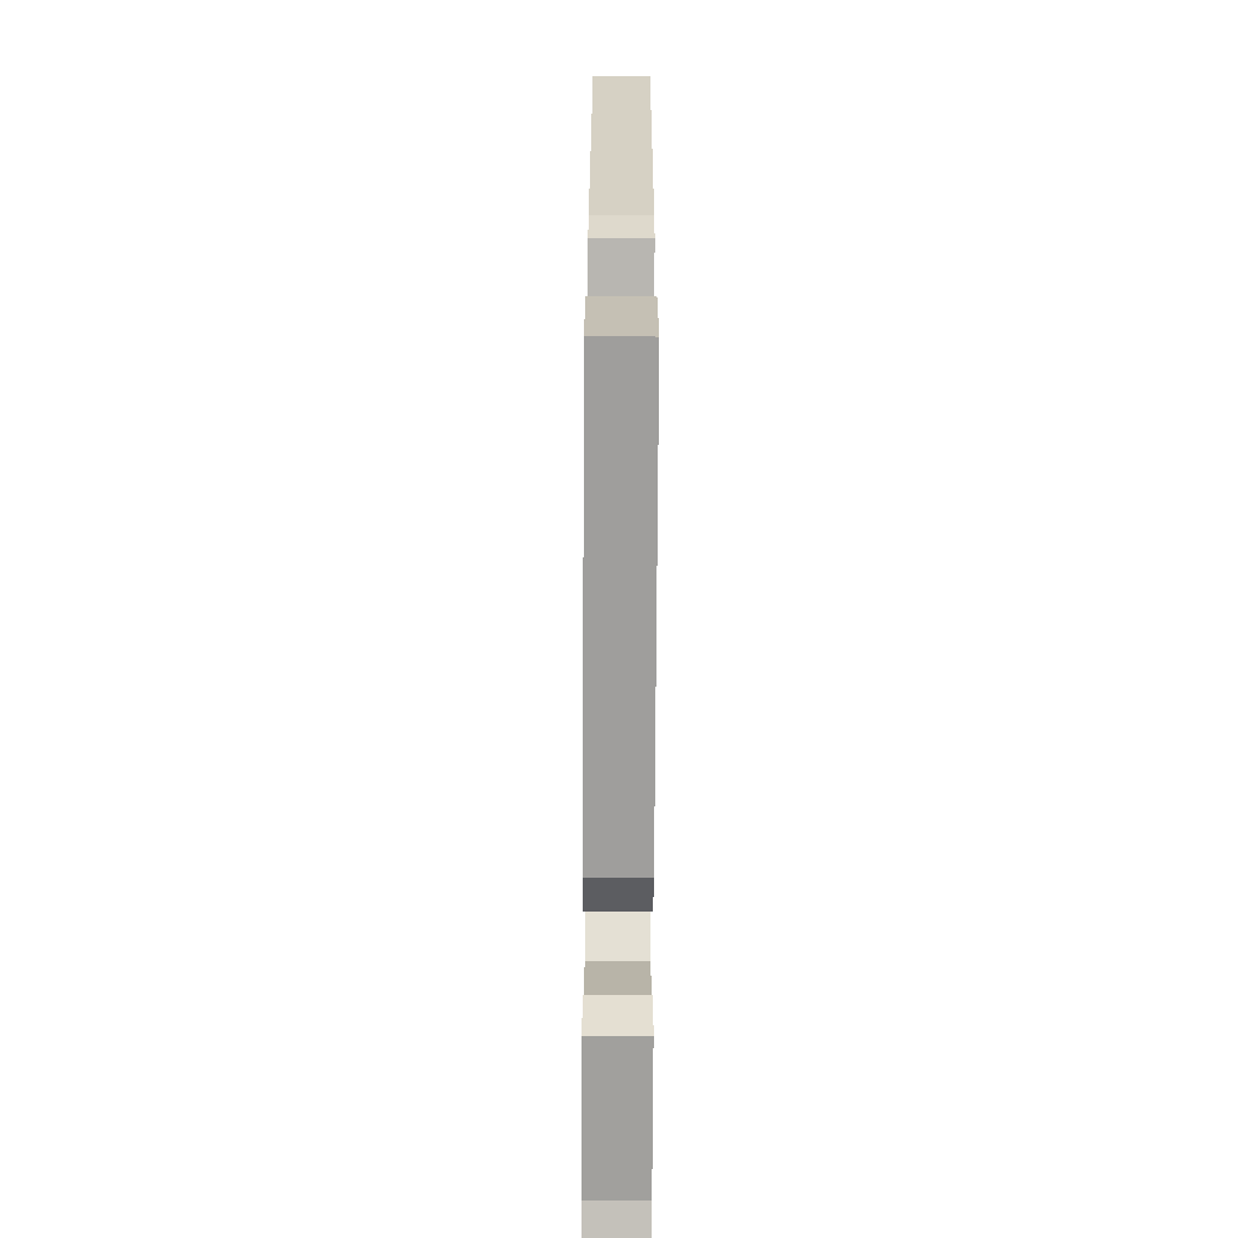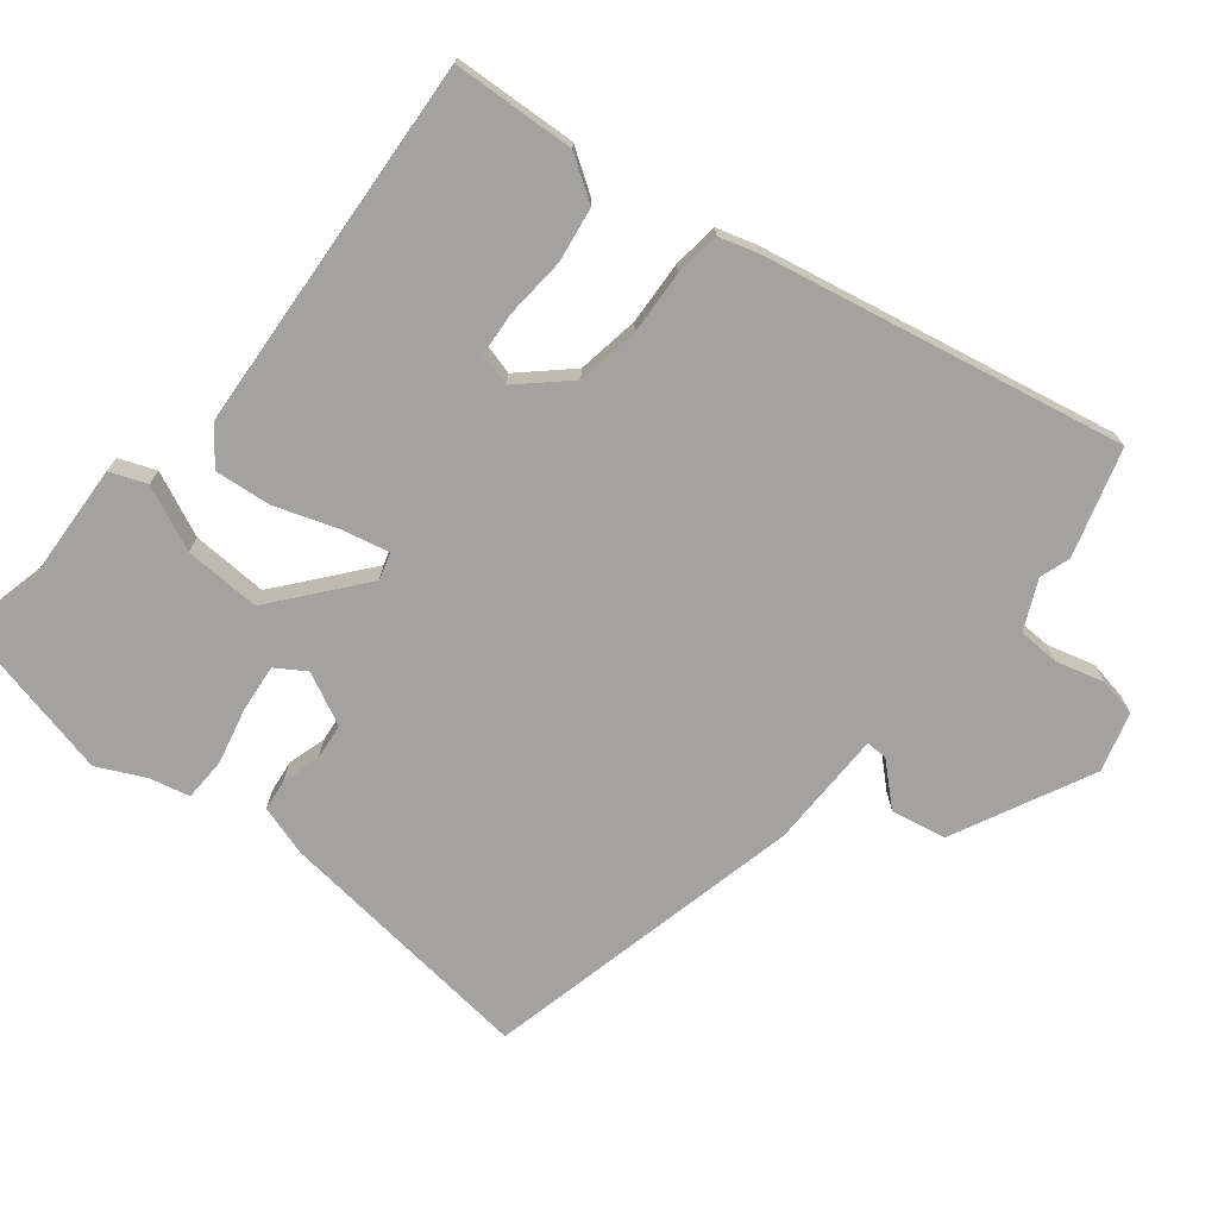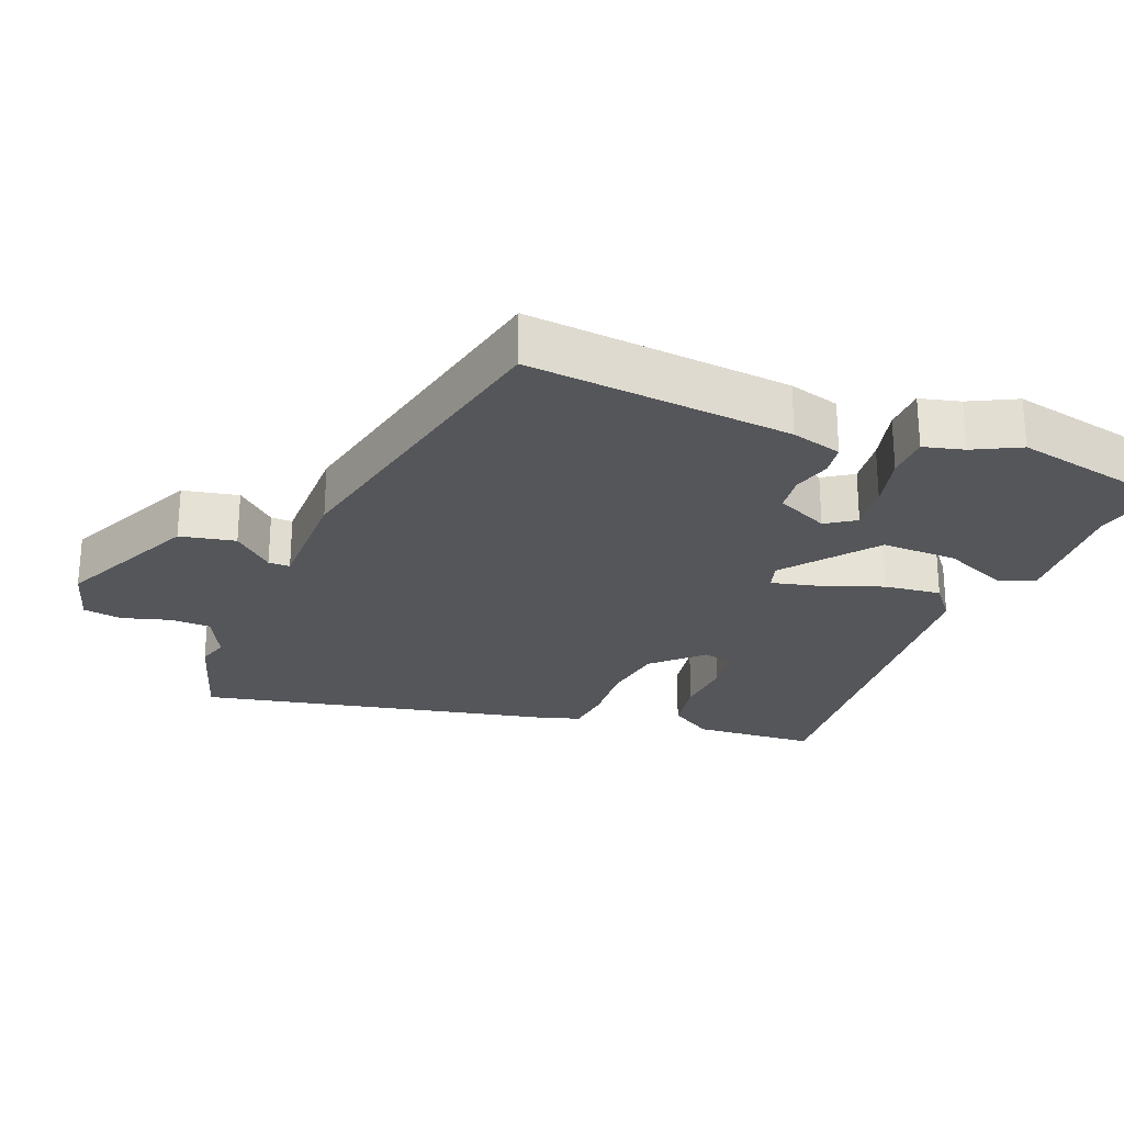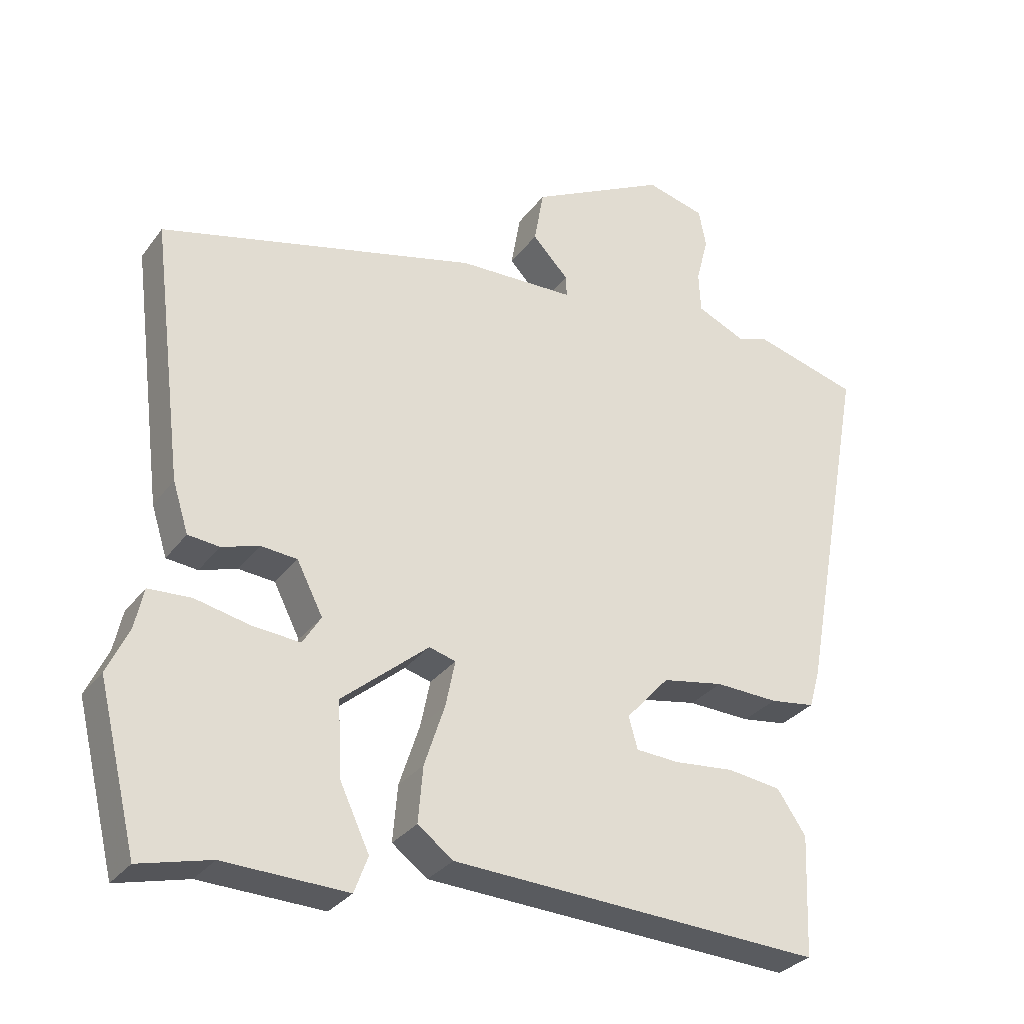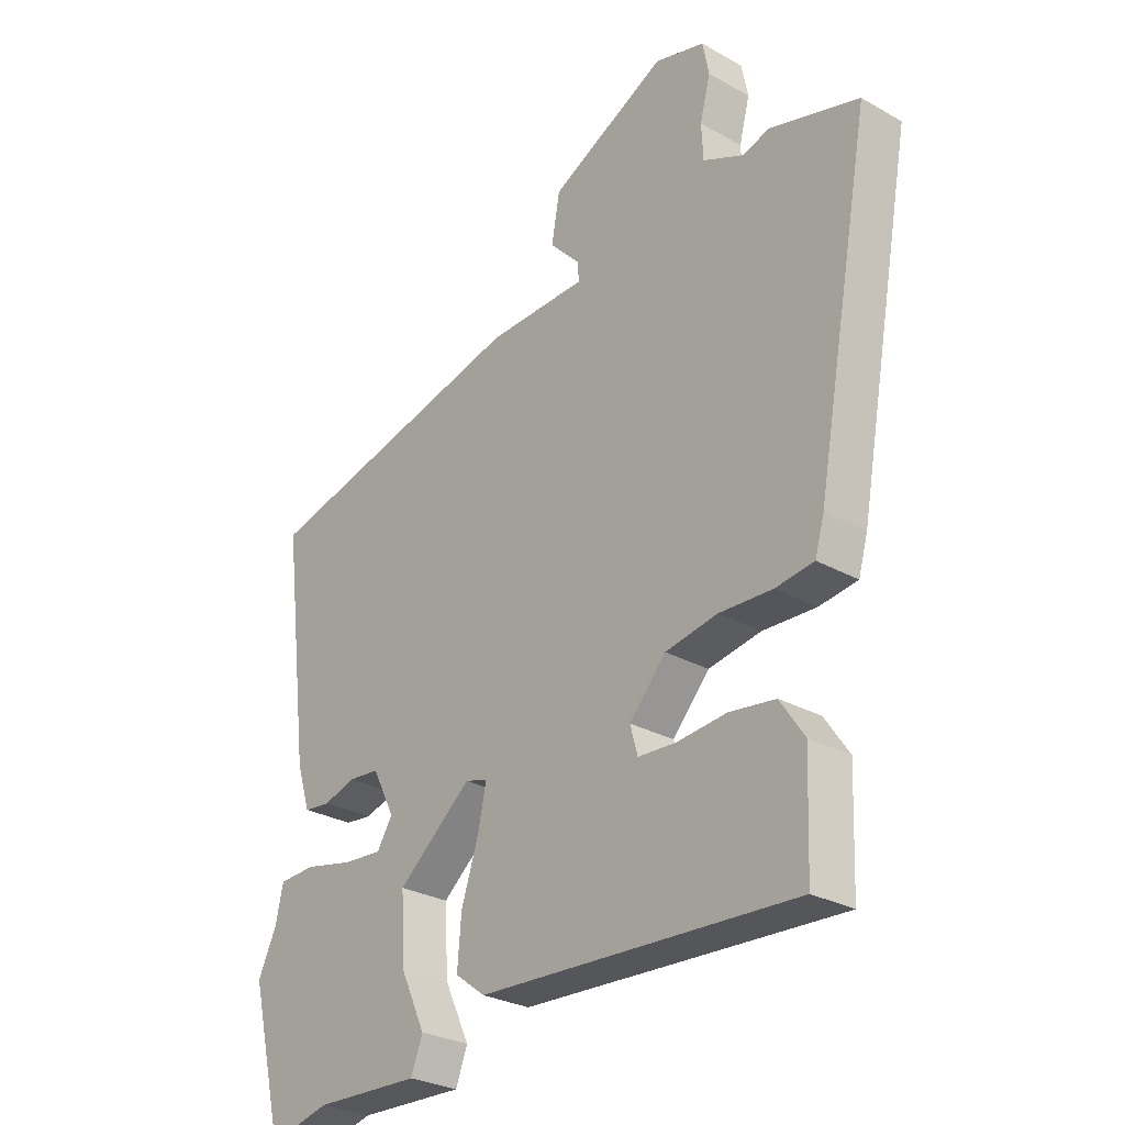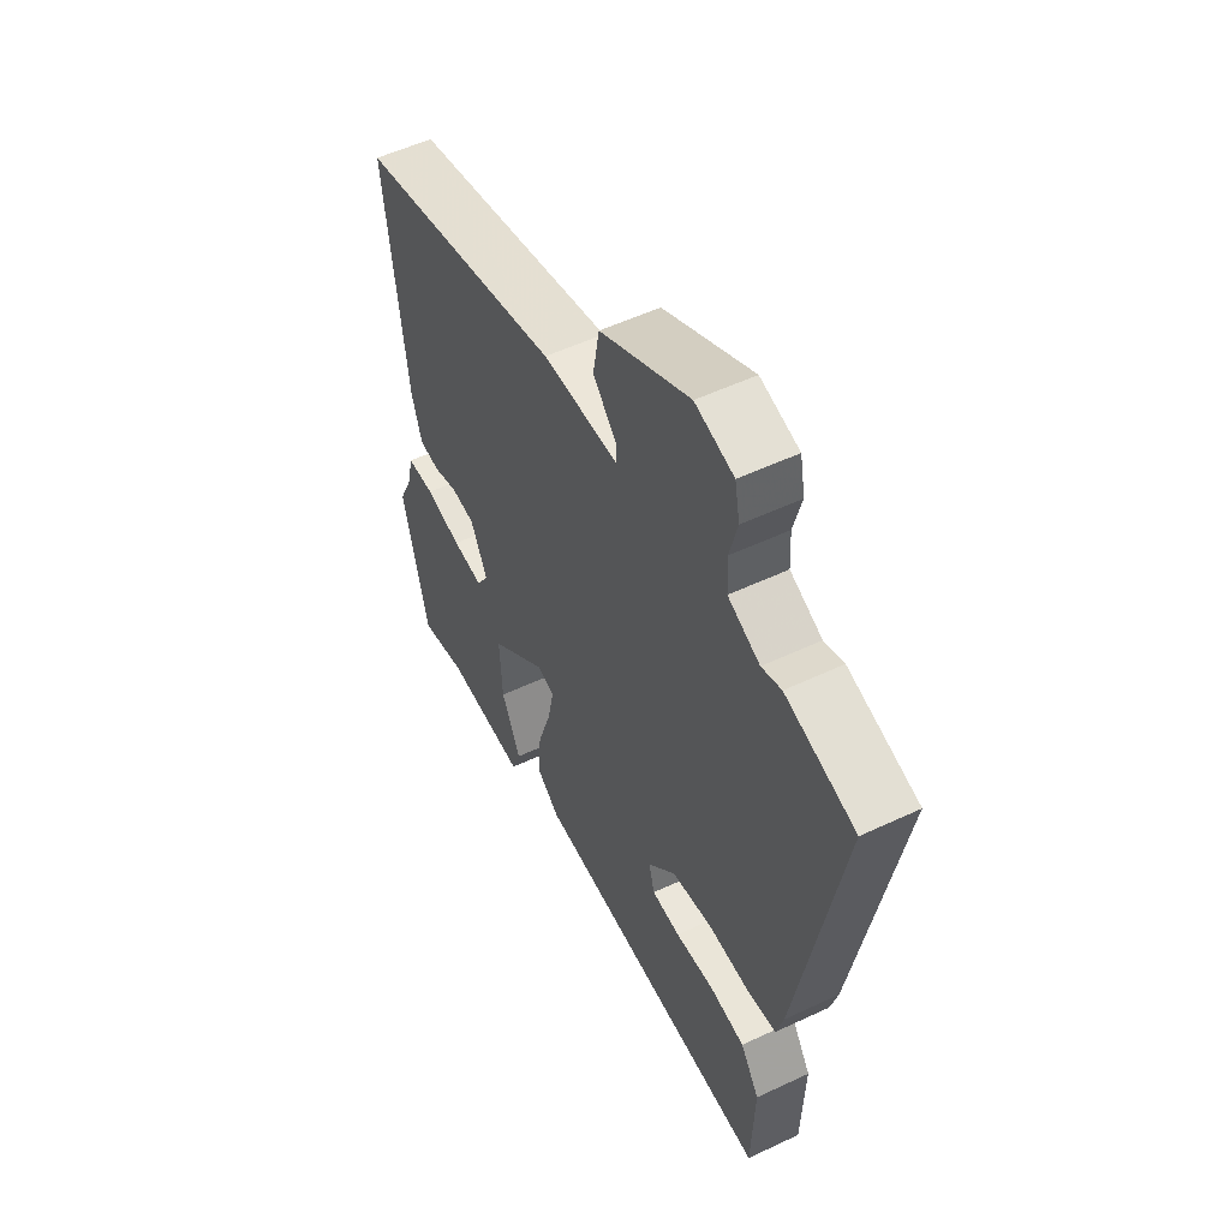
<metadata>
{"format":"obj","ext":"obj","renderer":"f3d","projection":"perspective","resolution":1024,"background":"white","views":[{"elev":-73.9,"azim":-90.3,"up":"+Z"},{"elev":-72.6,"azim":-128.1,"up":"+Y"},{"elev":-25.5,"azim":70.0,"up":"+Y"},{"elev":-30.4,"azim":150.3,"up":"+Z"},{"elev":-28.0,"azim":-130.6,"up":"+Z"},{"elev":53.6,"azim":-116.7,"up":"+Z"}]}
</metadata>
<code>
v 0.543 0.07 -0.323
v 0.486 0.07 -0.557
v 0.381 0.07 -0.531
v 0.2 0.07 -0.538
v 0.18 0.07 -0.485
v 0.223 0.07 -0.393
v 0.229 0.07 -0.283
v 0.102 0.07 -0.177
v 0.063 0.07 -0.188
v 0.077 0.07 -0.256
v 0.107 0.07 -0.347
v 0.114 0.07 -0.429
v 0.062 0.07 -0.468
v -0.483 0.07 -0.497
v -0.49 0.07 -0.32
v -0.448 0.07 -0.258
v -0.369 0.07 -0.247
v -0.282 0.07 -0.255
v -0.218 0.07 -0.251
v -0.205 0.07 -0.204
v -0.268 0.07 -0.134
v -0.358 0.07 -0.118
v -0.45 0.07 -0.122
v -0.516 0.07 -0.113
v -0.532 0.07 -0.057
v -0.628 0.07 0.464
v -0.473 0.07 0.508
v -0.429 0.07 0.493
v -0.358 0.07 0.525
v -0.355 0.07 0.585
v -0.373 0.07 0.654
v -0.362 0.07 0.71
v -0.276 0.07 0.733
v -0.076 0.07 0.632
v -0.062 0.07 0.552
v -0.115 0.07 0.496
v -0.116 0.07 0.465
v 0.055 0.07 0.461
v 0.52 0.07 0.348
v 0.473 0.07 -0.033
v 0.45 0.07 -0.106
v 0.404 0.07 -0.111
v 0.349 0.07 -0.094
v 0.296 0.07 -0.099
v 0.258 0.07 -0.174
v 0.285 0.07 -0.217
v 0.354 0.07 -0.211
v 0.435 0.07 -0.193
v 0.498 0.07 -0.196
v 0.511 0.07 -0.255
v 0.543 0 -0.323
v 0.486 0 -0.557
v 0.381 0 -0.531
v 0.2 0 -0.538
v 0.18 0 -0.485
v 0.223 0 -0.393
v 0.229 0 -0.283
v 0.102 0 -0.177
v 0.063 0 -0.188
v 0.077 0 -0.256
v 0.107 0 -0.347
v 0.114 0 -0.429
v 0.062 0 -0.468
v -0.483 0 -0.497
v -0.49 0 -0.32
v -0.448 0 -0.258
v -0.369 0 -0.247
v -0.282 0 -0.255
v -0.218 0 -0.251
v -0.205 0 -0.204
v -0.268 0 -0.134
v -0.358 0 -0.118
v -0.45 0 -0.122
v -0.516 0 -0.113
v -0.532 0 -0.057
v -0.628 0 0.464
v -0.473 0 0.508
v -0.429 0 0.493
v -0.358 0 0.525
v -0.355 0 0.585
v -0.373 0 0.654
v -0.362 0 0.71
v -0.276 0 0.733
v -0.076 0 0.632
v -0.062 0 0.552
v -0.115 0 0.496
v -0.116 0 0.465
v 0.055 0 0.461
v 0.52 0 0.348
v 0.473 0 -0.033
v 0.45 0 -0.106
v 0.404 0 -0.111
v 0.349 0 -0.094
v 0.296 0 -0.099
v 0.258 0 -0.174
v 0.285 0 -0.217
v 0.354 0 -0.211
v 0.435 0 -0.193
v 0.498 0 -0.196
v 0.511 0 -0.255
f 47 48 49 50
f 1 2 3
f 50 1 3
f 47 50 3
f 46 47 3
f 45 46 3 4
f 41 42 43
f 40 41 43
f 39 40 43
f 38 39 43
f 37 38 43
f 37 43 44
f 34 35 36
f 33 34 36
f 32 33 36
f 31 32 36
f 30 31 36
f 29 30 36 37
f 37 44 45
f 29 37 45
f 28 29 45
f 26 27 28
f 25 26 28
f 24 25 28
f 23 24 28
f 22 23 28
f 16 17 18
f 15 16 18
f 14 15 18
f 13 14 18
f 12 13 18
f 11 12 18
f 10 11 18 19
f 9 10 19 20
f 4 5 6
f 45 4 6
f 45 6 7
f 21 22 28 45
f 8 9 20 21
f 8 21 45
f 7 8 45
f 100 99 98 97
f 53 52 51
f 53 51 100
f 53 100 97
f 53 97 96
f 54 53 96 95
f 93 92 91
f 93 91 90
f 93 90 89
f 93 89 88
f 93 88 87
f 94 93 87
f 86 85 84
f 86 84 83
f 86 83 82
f 86 82 81
f 86 81 80
f 87 86 80 79
f 95 94 87
f 95 87 79
f 95 79 78
f 78 77 76
f 78 76 75
f 78 75 74
f 78 74 73
f 78 73 72
f 68 67 66
f 68 66 65
f 68 65 64
f 68 64 63
f 68 63 62
f 68 62 61
f 69 68 61 60
f 70 69 60 59
f 56 55 54
f 56 54 95
f 57 56 95
f 95 78 72 71
f 71 70 59 58
f 95 71 58
f 95 58 57
f 1 51 52 2
f 2 52 53 3
f 3 53 54 4
f 4 54 55 5
f 5 55 56 6
f 6 56 57 7
f 7 57 58 8
f 8 58 59 9
f 9 59 60 10
f 10 60 61 11
f 11 61 62 12
f 12 62 63 13
f 13 63 64 14
f 14 64 65 15
f 15 65 66 16
f 16 66 67 17
f 17 67 68 18
f 18 68 69 19
f 19 69 70 20
f 20 70 71 21
f 21 71 72 22
f 22 72 73 23
f 23 73 74 24
f 24 74 75 25
f 25 75 76 26
f 26 76 77 27
f 27 77 78 28
f 28 78 79 29
f 29 79 80 30
f 30 80 81 31
f 31 81 82 32
f 32 82 83 33
f 33 83 84 34
f 34 84 85 35
f 35 85 86 36
f 36 86 87 37
f 37 87 88 38
f 38 88 89 39
f 39 89 90 40
f 40 90 91 41
f 41 91 92 42
f 42 92 93 43
f 43 93 94 44
f 44 94 95 45
f 45 95 96 46
f 46 96 97 47
f 47 97 98 48
f 48 98 99 49
f 49 99 100 50
f 50 100 51 1

</code>
